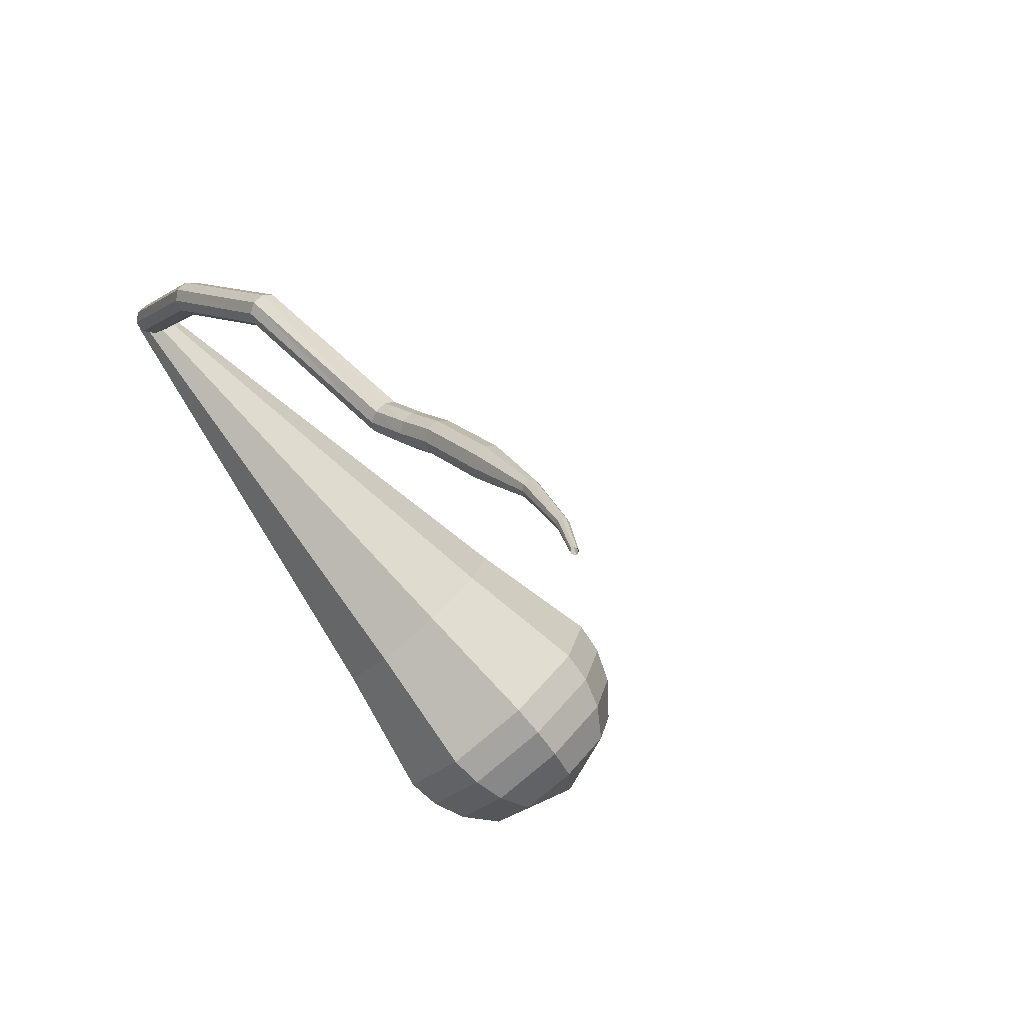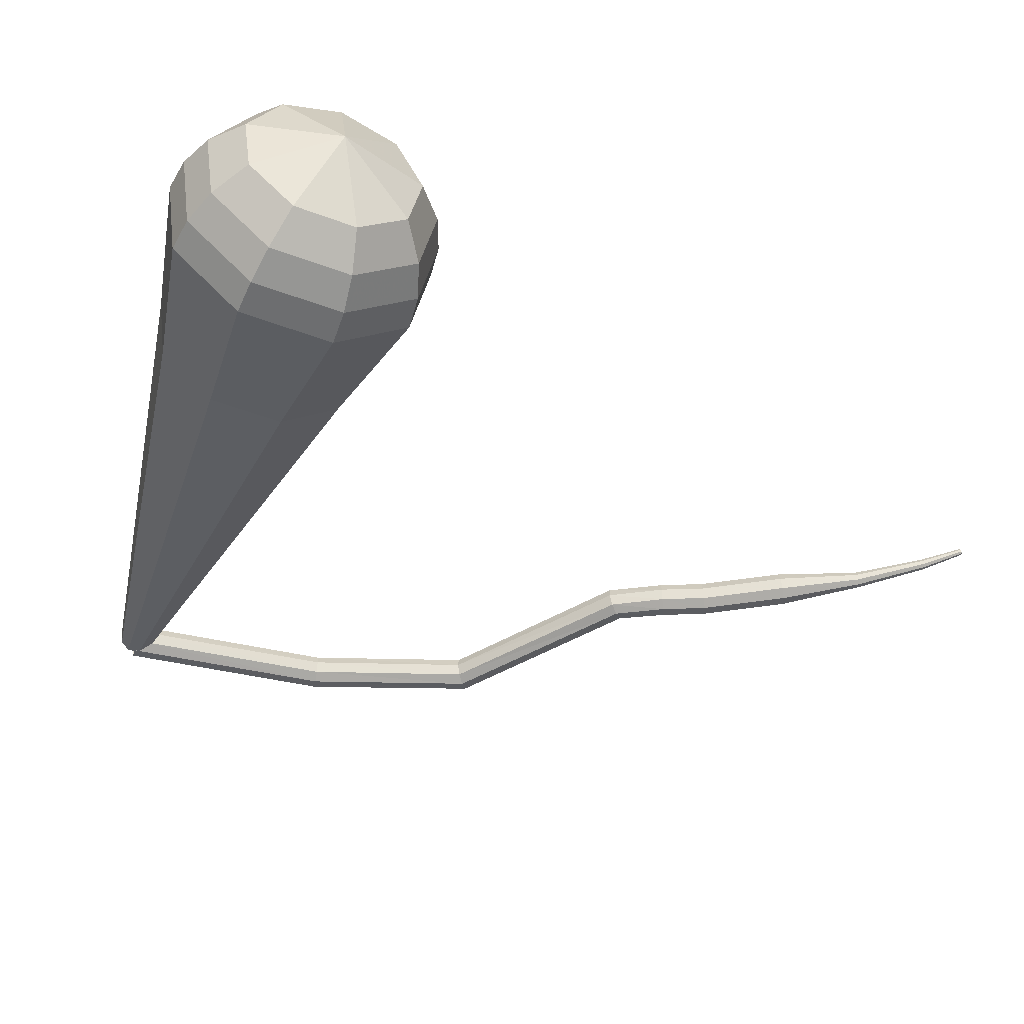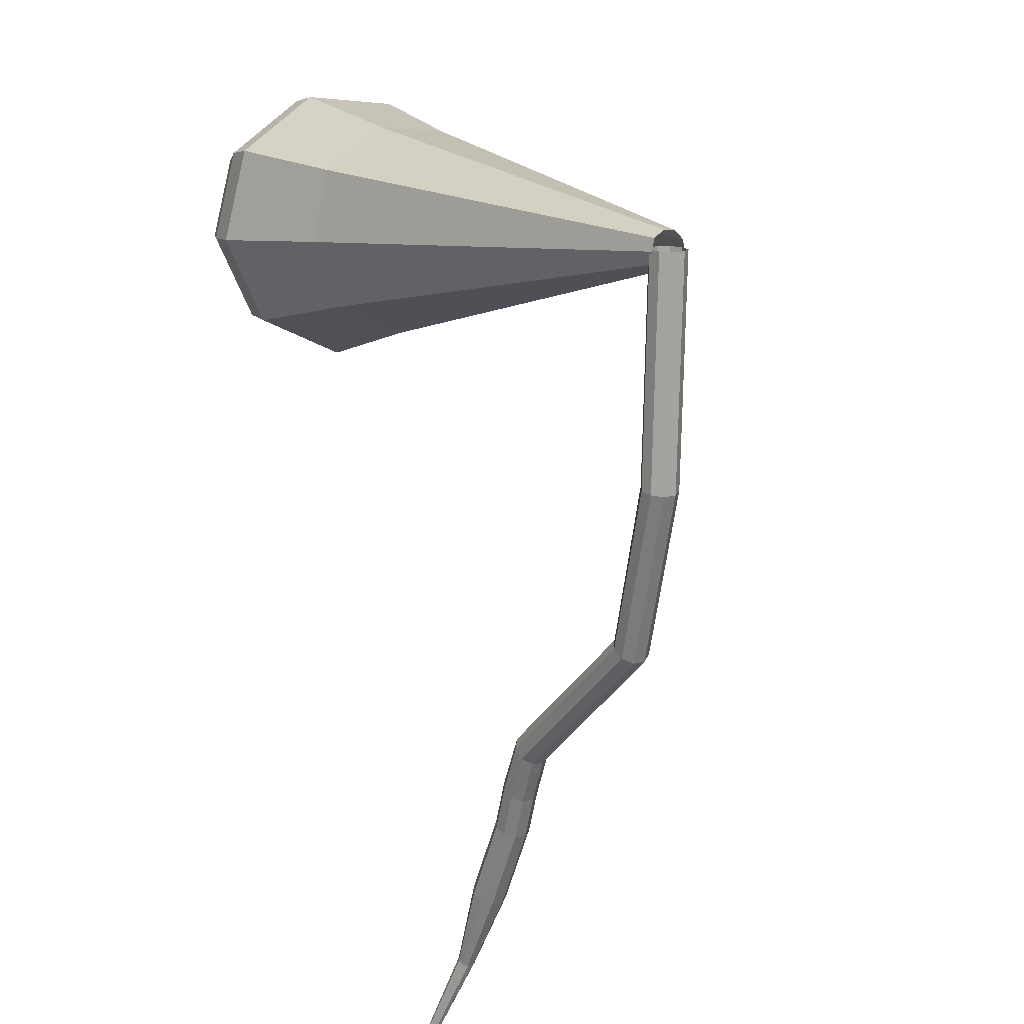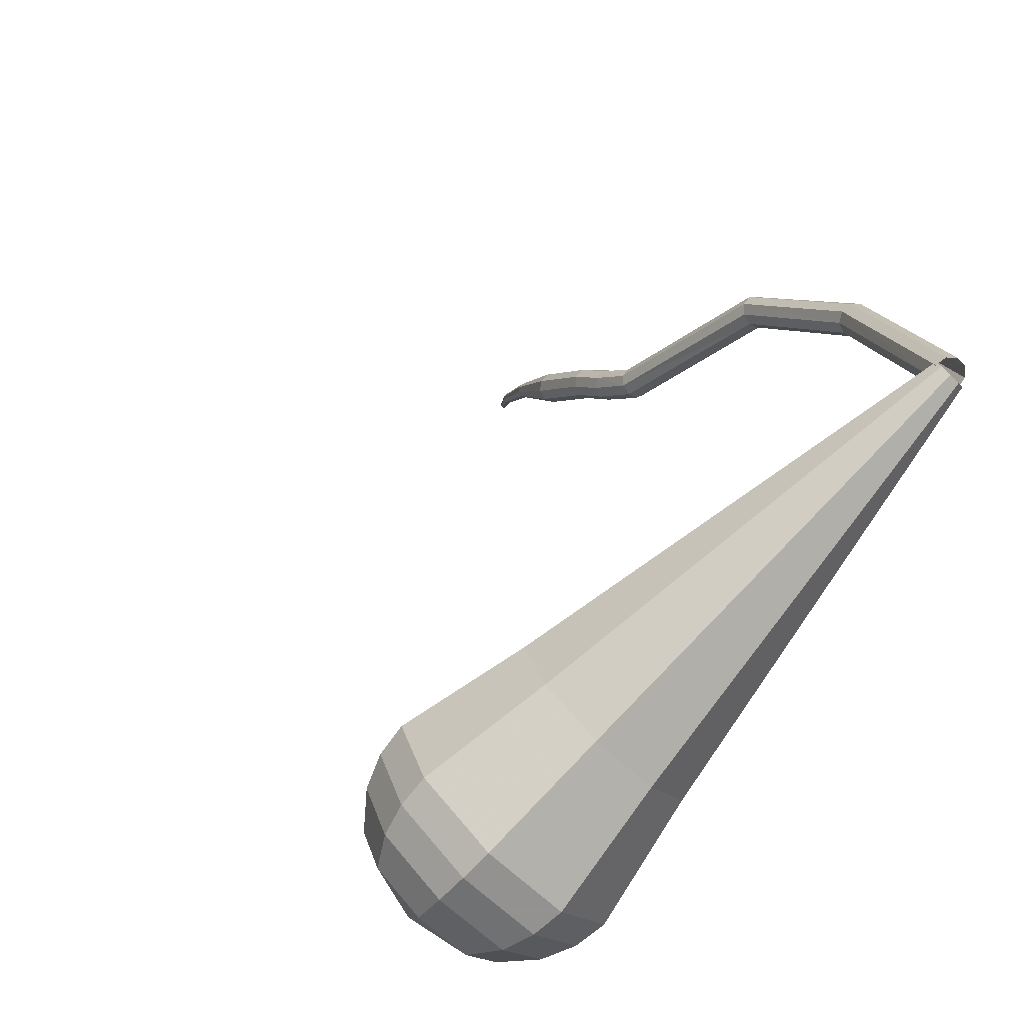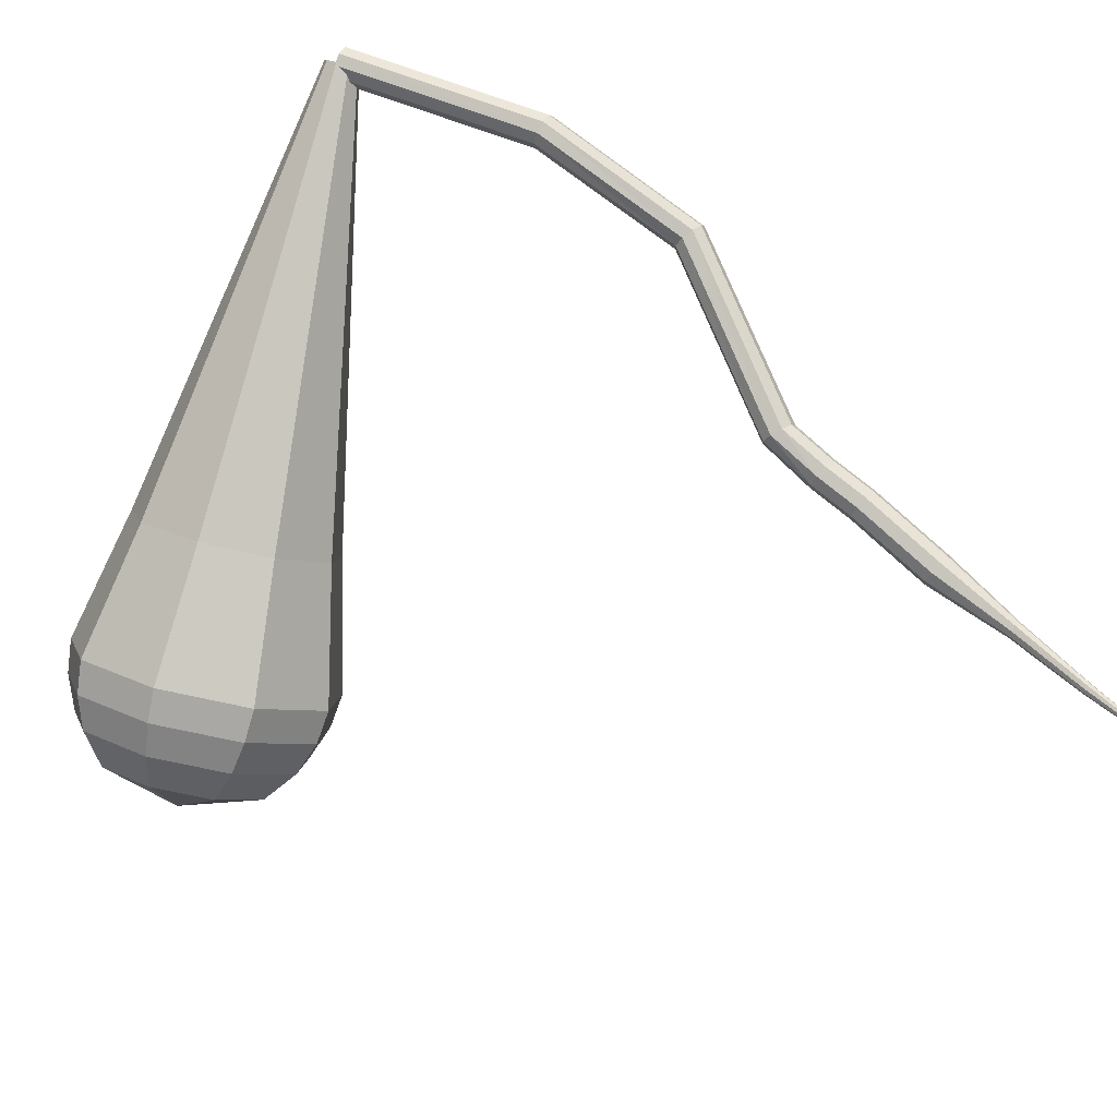
<metadata>
{"format":"obj","ext":"obj","renderer":"f3d","projection":"perspective","resolution":1024,"background":"white","views":[{"elev":-28.6,"azim":-129.1,"up":"+Y"},{"elev":73.6,"azim":-147.3,"up":"+Z"},{"elev":-59.9,"azim":114.7,"up":"+Z"},{"elev":45.3,"azim":55.4,"up":"+Y"},{"elev":-45.0,"azim":159.3,"up":"+Y"}]}
</metadata>
<code>
g tube1
v 151.5 159.7 164.2
v 151.8 159.6 163.5
v 152.1 159.1 163.2
v 152.4 158.5 163.3
v 152.4 158 163.8
v 152.3 158 164.5
v 152 158.3 165
v 151.6 158.9 165.1
v 151.5 159.5 164.8
v 151.5 159.7 164.2
v 140.8 154.6 161
v 141 154.4 160.4
v 141.3 153.9 160
v 141.6 153.3 160.2
v 141.8 152.9 160.7
v 141.7 152.8 161.4
v 141.4 153.2 161.9
v 141.1 153.8 162
v 140.8 154.3 161.7
v 140.8 154.6 161
v 132.2 149.2 161.2
v 132.2 149 160.6
v 132.6 148.5 160.2
v 133.1 148 160.3
v 133.5 147.8 160.9
v 133.6 147.9 161.5
v 133.3 148.3 162
v 132.9 148.8 162.2
v 132.4 149.2 161.8
v 132.2 149.2 161.2
v 125.6 140.5 165.4
v 125.7 140.2 164.8
v 126 139.7 164.5
v 126.6 139.3 164.6
v 127 139.1 165.1
v 127.1 139.3 165.7
v 126.9 139.7 166.2
v 126.4 140.2 166.4
v 125.9 140.5 166
v 125.6 140.5 165.4
v 123.3 138.8 165.7
v 123.4 138.6 165
v 123.7 138.1 164.7
v 124.1 137.5 164.8
v 124.4 137.2 165.3
v 124.4 137.2 166
v 124.2 137.6 166.5
v 123.8 138.1 166.6
v 123.5 138.6 166.3
v 123.3 138.8 165.7
v 121 137.3 165.7
v 121.2 137.1 165.1
v 121.5 136.6 164.7
v 122 136.1 164.8
v 122.2 135.7 165.4
v 122.2 135.7 166
v 122 136.1 166.6
v 121.6 136.6 166.7
v 121.2 137.1 166.3
v 121 137.3 165.7
v 117 133.9 165.8
v 117.2 133.7 165.2
v 117.6 133.3 164.8
v 118 132.8 164.9
v 118.3 132.4 165.5
v 118.3 132.4 166.1
v 118 132.8 166.7
v 117.6 133.3 166.8
v 117.2 133.7 166.4
v 117 133.9 165.8
v 113.5 130.2 165.5
v 113.6 130.1 165.1
v 113.8 129.9 165
v 114 129.7 165
v 114.2 129.5 165.3
v 114.1 129.5 165.6
v 114 129.6 165.9
v 113.7 129.8 165.9
v 113.5 130.1 165.8
v 113.5 130.2 165.5
v 110.4 126.5 164.8
v 110.5 126.5 164.6
v 110.7 126.4 164.5
v 110.8 126.3 164.5
v 110.9 126.1 164.7
v 110.9 126.1 164.9
v 110.8 126.2 165.1
v 110.6 126.3 165.1
v 110.5 126.5 165
v 110.4 126.5 164.8
v 108.8 124 164
v 108.8 124 163.9
v 108.9 124 163.8
v 109 123.9 163.8
v 109.1 123.8 163.9
v 109.1 123.8 164.1
v 109 123.8 164.2
v 108.9 123.9 164.2
v 108.8 124 164.1
v 108.8 124 164
f 1 2 12
f 12 11 1
f 2 3 13
f 13 12 2
f 3 4 14
f 14 13 3
f 4 5 15
f 15 14 4
f 5 6 16
f 16 15 5
f 6 7 17
f 17 16 6
f 7 8 18
f 18 17 7
f 8 9 19
f 19 18 8
f 9 10 20
f 20 19 9
f 11 12 22
f 22 21 11
f 12 13 23
f 23 22 12
f 13 14 24
f 24 23 13
f 14 15 25
f 25 24 14
f 15 16 26
f 26 25 15
f 16 17 27
f 27 26 16
f 17 18 28
f 28 27 17
f 18 19 29
f 29 28 18
f 19 20 30
f 30 29 19
f 21 22 32
f 32 31 21
f 22 23 33
f 33 32 22
f 23 24 34
f 34 33 23
f 24 25 35
f 35 34 24
f 25 26 36
f 36 35 25
f 26 27 37
f 37 36 26
f 27 28 38
f 38 37 27
f 28 29 39
f 39 38 28
f 29 30 40
f 40 39 29
f 31 32 42
f 42 41 31
f 32 33 43
f 43 42 32
f 33 34 44
f 44 43 33
f 34 35 45
f 45 44 34
f 35 36 46
f 46 45 35
f 36 37 47
f 47 46 36
f 37 38 48
f 48 47 37
f 38 39 49
f 49 48 38
f 39 40 50
f 50 49 39
f 41 42 52
f 52 51 41
f 42 43 53
f 53 52 42
f 43 44 54
f 54 53 43
f 44 45 55
f 55 54 44
f 45 46 56
f 56 55 45
f 46 47 57
f 57 56 46
f 47 48 58
f 58 57 47
f 48 49 59
f 59 58 48
f 49 50 60
f 60 59 49
f 51 52 62
f 62 61 51
f 52 53 63
f 63 62 52
f 53 54 64
f 64 63 53
f 54 55 65
f 65 64 54
f 55 56 66
f 66 65 55
f 56 57 67
f 67 66 56
f 57 58 68
f 68 67 57
f 58 59 69
f 69 68 58
f 59 60 70
f 70 69 59
f 61 62 72
f 72 71 61
f 62 63 73
f 73 72 62
f 63 64 74
f 74 73 63
f 64 65 75
f 75 74 64
f 65 66 76
f 76 75 65
f 66 67 77
f 77 76 66
f 67 68 78
f 78 77 67
f 68 69 79
f 79 78 68
f 69 70 80
f 80 79 69
f 71 72 82
f 82 81 71
f 72 73 83
f 83 82 72
f 73 74 84
f 84 83 73
f 74 75 85
f 85 84 74
f 75 76 86
f 86 85 75
f 76 77 87
f 87 86 76
f 77 78 88
f 88 87 77
f 78 79 89
f 89 88 78
f 79 80 90
f 90 89 79
f 81 82 92
f 92 91 81
f 82 83 93
f 93 92 82
f 83 84 94
f 94 93 83
f 84 85 95
f 95 94 84
f 85 86 96
f 96 95 85
f 86 87 97
f 97 96 86
f 87 88 98
f 98 97 87
f 88 89 99
f 99 98 88
f 89 90 100
f 100 99 89
v 151 158.9 164.2
v 151.1 158.4 163.8
v 151.7 158.1 163.6
v 152.4 158.1 163.6
v 152.9 158.5 164
v 152.9 159 164.4
v 152.5 159.5 164.7
v 151.8 159.6 164.8
v 151.2 159.4 164.5
v 151 158.9 164.2
v 144.3 143.4 185.6
v 145.5 140.1 183.2
v 148.9 138.1 182
v 153.1 138.3 182.4
v 156.1 140.6 184.3
v 156.4 143.9 186.9
v 153.9 146.7 188.8
v 149.8 147.7 189.3
v 146 146.4 188
v 144.3 143.4 185.6
v 143.7 142.2 187.2
v 145 138.7 184.6
v 148.7 136.5 183.3
v 153.2 136.7 183.8
v 156.4 139.2 185.8
v 156.7 142.8 188.6
v 154.1 145.8 190.6
v 149.7 146.9 191.1
v 145.6 145.4 189.8
v 143.7 142.2 187.2
v 143.2 141.1 188.8
v 144.5 137.3 186.1
v 148.5 135 184.6
v 153.3 135.2 185.1
v 156.7 137.8 187.3
v 157 141.7 190.3
v 154.2 144.9 192.5
v 149.5 146.1 193
v 145.2 144.5 191.5
v 143.2 141.1 188.8
v 142.6 139.9 190.4
v 144 135.9 187.5
v 148.3 133.4 185.9
v 153.4 133.6 186.5
v 157 136.5 188.9
v 157.4 140.6 192
v 154.4 144 194.3
v 149.4 145.2 194.9
v 144.7 143.6 193.3
v 142.6 139.9 190.4
v 142 138.7 192
v 143.5 134.5 188.9
v 148 131.9 187.3
v 153.5 132.1 187.8
v 157.3 135.1 190.4
v 157.7 139.5 193.6
v 154.5 143.1 196.2
v 149.2 144.4 196.7
v 144.3 142.7 195.1
v 142 138.7 192
v 142.2 137.5 193.6
v 143.6 133.4 190.6
v 148 130.9 189
v 153.2 131.1 189.6
v 156.9 134 192
v 157.3 138.2 195.2
v 154.2 141.8 197.6
v 149.1 143 198.2
v 144.4 141.3 196.6
v 142.2 137.5 193.6
v 142.9 136.3 195.2
v 144.2 132.6 192.5
v 148.1 130.3 191.1
v 152.8 130.5 191.6
v 156.1 133.1 193.8
v 156.4 136.9 196.6
v 153.7 140.1 198.8
v 149.1 141.1 199.3
v 144.8 139.6 197.9
v 142.9 136.3 195.2
v 144.4 134.9 196.8
v 145.4 132.1 194.8
v 148.4 130.3 193.7
v 152 130.5 194
v 154.5 132.5 195.7
v 154.7 135.4 197.9
v 152.6 137.8 199.5
v 149.1 138.6 199.9
v 145.9 137.5 198.8
v 144.4 134.9 196.8
v 149.6 133.2 198.4
v 149.6 133.2 198.4
v 149.6 133.2 198.4
v 149.6 133.2 198.4
v 149.6 133.2 198.4
v 149.6 133.2 198.4
v 149.6 133.2 198.4
v 149.6 133.2 198.4
v 149.6 133.2 198.4
v 149.6 133.2 198.4
f 101 102 112
f 112 111 101
f 102 103 113
f 113 112 102
f 103 104 114
f 114 113 103
f 104 105 115
f 115 114 104
f 105 106 116
f 116 115 105
f 106 107 117
f 117 116 106
f 107 108 118
f 118 117 107
f 108 109 119
f 119 118 108
f 109 110 120
f 120 119 109
f 111 112 122
f 122 121 111
f 112 113 123
f 123 122 112
f 113 114 124
f 124 123 113
f 114 115 125
f 125 124 114
f 115 116 126
f 126 125 115
f 116 117 127
f 127 126 116
f 117 118 128
f 128 127 117
f 118 119 129
f 129 128 118
f 119 120 130
f 130 129 119
f 121 122 132
f 132 131 121
f 122 123 133
f 133 132 122
f 123 124 134
f 134 133 123
f 124 125 135
f 135 134 124
f 125 126 136
f 136 135 125
f 126 127 137
f 137 136 126
f 127 128 138
f 138 137 127
f 128 129 139
f 139 138 128
f 129 130 140
f 140 139 129
f 131 132 142
f 142 141 131
f 132 133 143
f 143 142 132
f 133 134 144
f 144 143 133
f 134 135 145
f 145 144 134
f 135 136 146
f 146 145 135
f 136 137 147
f 147 146 136
f 137 138 148
f 148 147 137
f 138 139 149
f 149 148 138
f 139 140 150
f 150 149 139
f 141 142 152
f 152 151 141
f 142 143 153
f 153 152 142
f 143 144 154
f 154 153 143
f 144 145 155
f 155 154 144
f 145 146 156
f 156 155 145
f 146 147 157
f 157 156 146
f 147 148 158
f 158 157 147
f 148 149 159
f 159 158 148
f 149 150 160
f 160 159 149
f 151 152 162
f 162 161 151
f 152 153 163
f 163 162 152
f 153 154 164
f 164 163 153
f 154 155 165
f 165 164 154
f 155 156 166
f 166 165 155
f 156 157 167
f 167 166 156
f 157 158 168
f 168 167 157
f 158 159 169
f 169 168 158
f 159 160 170
f 170 169 159
f 161 162 172
f 172 171 161
f 162 163 173
f 173 172 162
f 163 164 174
f 174 173 163
f 164 165 175
f 175 174 164
f 165 166 176
f 176 175 165
f 166 167 177
f 177 176 166
f 167 168 178
f 178 177 167
f 168 169 179
f 179 178 168
f 169 170 180
f 180 179 169
f 171 172 182
f 182 181 171
f 172 173 183
f 183 182 172
f 173 174 184
f 184 183 173
f 174 175 185
f 185 184 174
f 175 176 186
f 186 185 175
f 176 177 187
f 187 186 176
f 177 178 188
f 188 187 177
f 178 179 189
f 189 188 178
f 179 180 190
f 190 189 179
f 181 182 192
f 192 191 181
f 182 183 193
f 193 192 182
f 183 184 194
f 194 193 183
f 184 185 195
f 195 194 184
f 185 186 196
f 196 195 185
f 186 187 197
f 197 196 186
f 187 188 198
f 198 197 187
f 188 189 199
f 199 198 188
f 189 190 200
f 200 199 189
g

</code>
